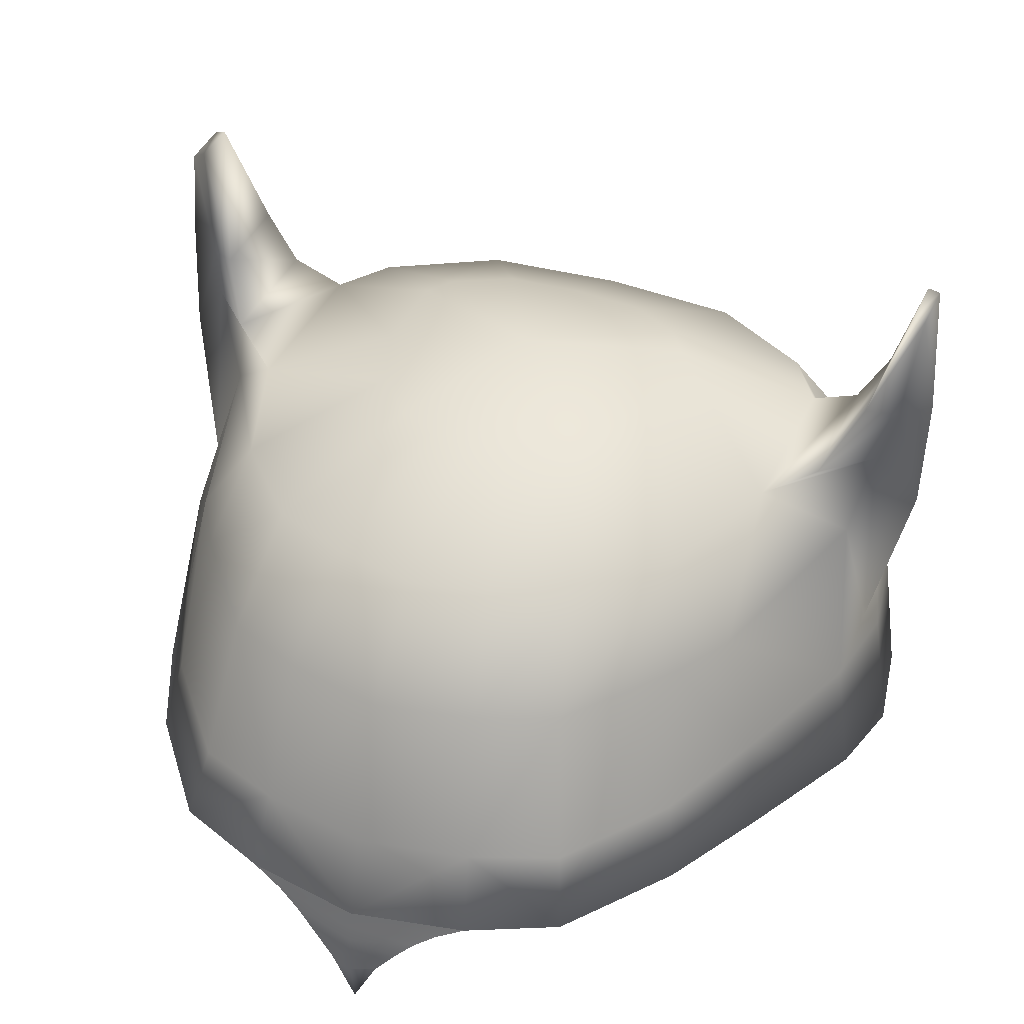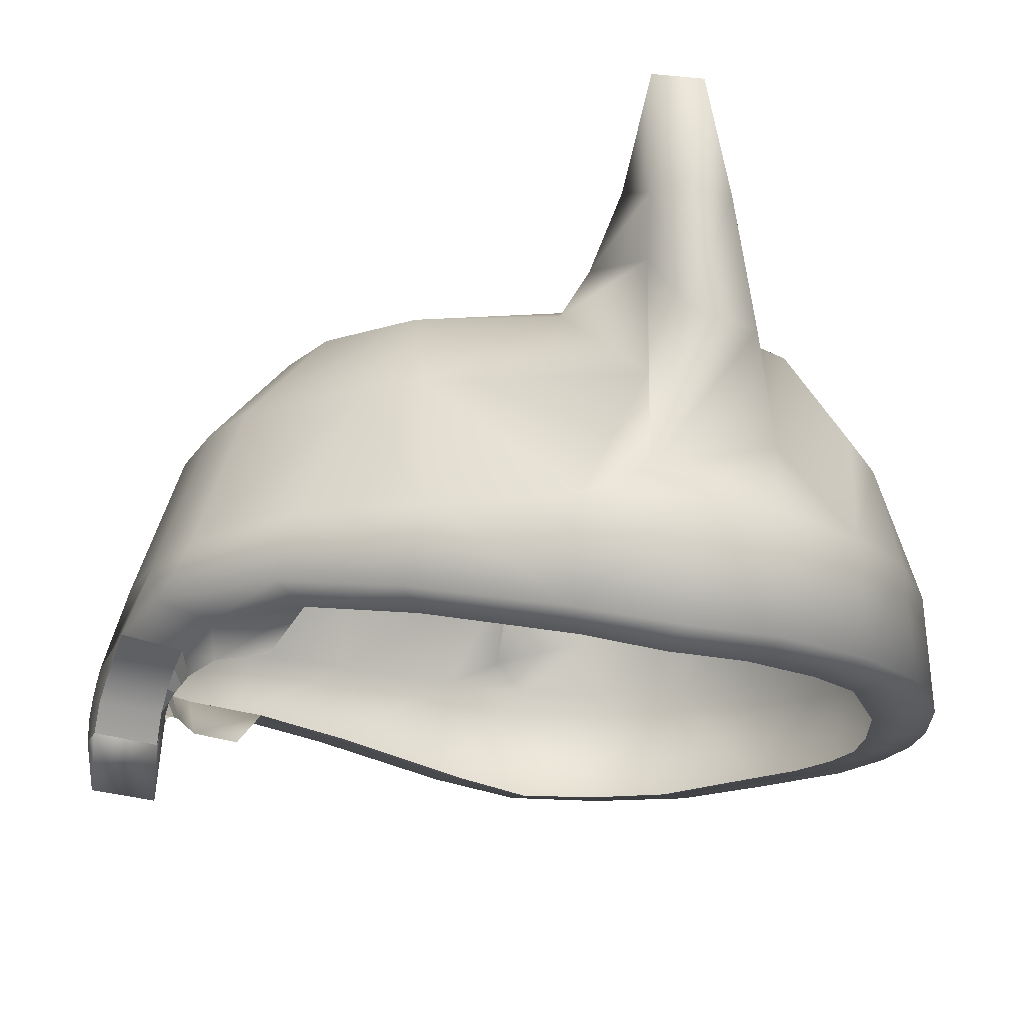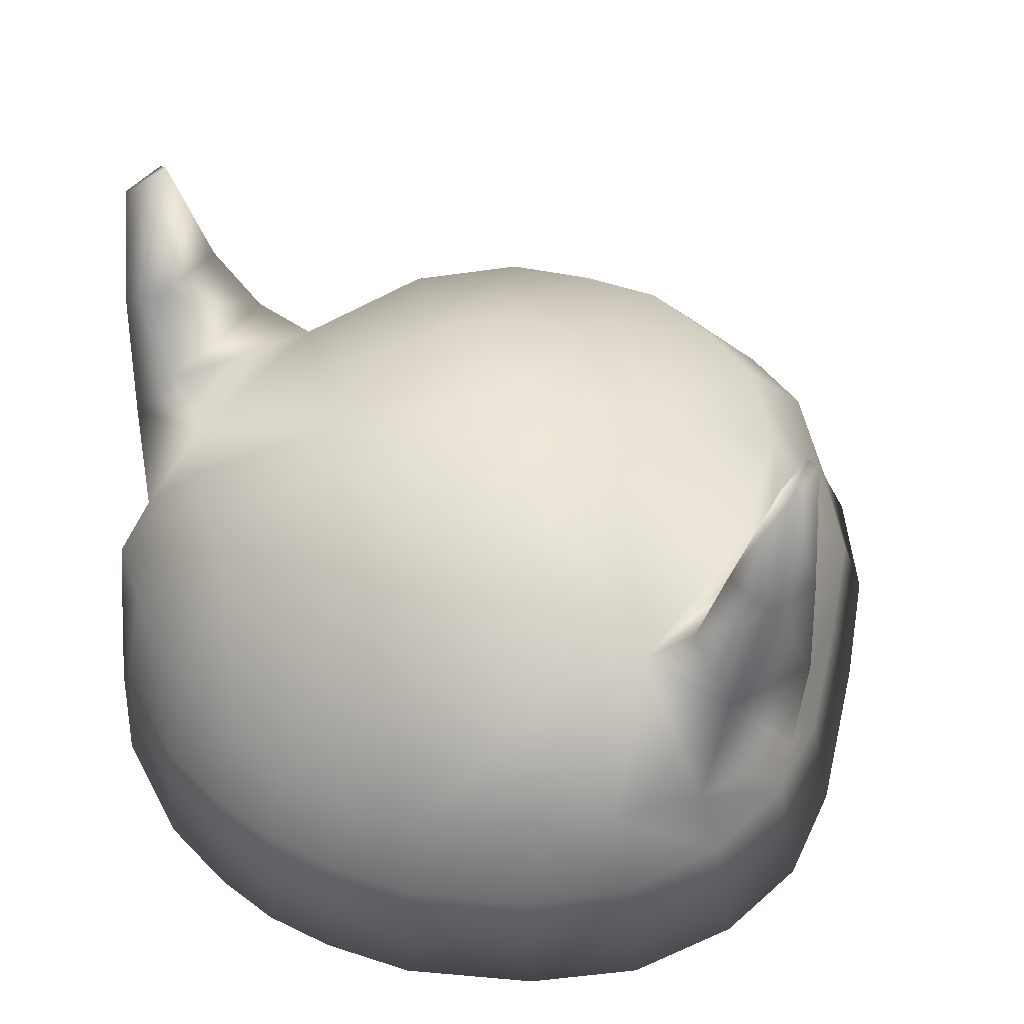
<metadata>
{"format":"obj","ext":"obj","renderer":"f3d","projection":"perspective","resolution":1024,"background":"white","views":[{"elev":40.7,"azim":21.8,"up":"+Z"},{"elev":-17.5,"azim":79.3,"up":"+Z"},{"elev":44.2,"azim":-144.7,"up":"+Z"}]}
</metadata>
<code>
g Object002
v -0.0001278 0.000619 0.002373
v -0.0002608 0.0004581 0.002629
v -0.0002844 0.0005829 0.002392
v 0.0002699 -6.942e-05 0.002783
v -1.565e-06 -4.253e-05 0.002833
v 0.0002711 0.0001089 0.002775
v 0.0002363 0.0001658 0.002771
v -1.565e-06 -4.253e-05 0.002833
v 0.000134 0.0002356 0.002758
v -0.0002888 0.0006393 0.002233
v -0.0001278 0.000619 0.002373
v -0.0002844 0.0005829 0.002392
v -0.0001298 0.0006736 0.002234
v -4.735e-07 0.0006831 0.002234
v -8.917e-07 0.0006265 0.002372
v -0.0001322 0.0006891 0.002002
v -0.0002956 0.0006497 0.002006
v -0.000113 0.0005712 0.001991
v -0.000251 0.0005386 0.001998
v -3.679e-07 0.000583 0.001988
v -1.599e-07 0.0007022 0.002002
v 0.0001112 0.0005711 0.00199
v 0.0001318 0.0006887 0.002002
v 0.0002509 0.0005375 0.001997
v 0.0002951 0.0006487 0.002006
v 0.0001288 0.0006732 0.002234
v 0.0002877 0.0006384 0.002234
v 0.000126 0.0006185 0.002373
v 0.0002825 0.0005819 0.002392
v -1.045e-06 0.0004816 0.002626
v 0.0002586 0.0004572 0.00263
v 0.0002825 0.0005819 0.002392
v -0.0002608 0.0004581 0.002629
v -0.0001278 0.000619 0.002373
v -1.045e-06 0.0004816 0.002626
v -0.0001366 0.000236 0.002758
v -1.296e-06 0.0002483 0.002756
v -1.565e-06 -4.253e-05 0.002833
v 0.000134 0.0002356 0.002758
v -1.565e-06 -4.253e-05 0.002833
v -0.000389 -0.0008307 0.002125
v -0.0003646 -0.000776 0.002247
v -0.0002065 -0.0008352 0.002248
v -0.0002194 -0.000889 0.002103
v -2.886e-06 -0.000923 0.002093
v -0.0002194 -0.000889 0.002103
v -0.0002065 -0.0008352 0.002248
v -2.657e-06 -0.0008742 0.002248
v 0.0003855 -0.0008334 0.002127
v 0.0002158 -0.0008917 0.002105
v 0.0002028 -0.0008377 0.002249
v 0.0003609 -0.0007768 0.002248
v 0.0003239 -0.000684 0.002515
v 0.0001811 -0.0007423 0.002515
v 0.0003855 -0.0008334 0.002127
v 0.0003609 -0.0007768 0.002248
v 0.0005122 -0.0005983 0.002267
v 0.0005389 -0.0006405 0.002131
v 0.000317 -0.0007363 0.00211
v 0.0001816 -0.0007779 0.002088
v 0.0002158 -0.0008917 0.002105
v 0.0003093 -0.0007252 0.002041
v 0.0001776 -0.0007646 0.002041
v 0.000438 -0.0005779 0.002114
v 0.0003769 -0.000633 0.00204
v 0.0006369 -0.0004312 0.002106
v 0.000528 -0.0003839 0.002088
v 0.0007476 -0.000153 0.002053
v 0.0006337 -0.0001193 0.002036
v 0.0006054 -0.0003891 0.002267
v 0.0007799 2.703e-05 0.002022
v 0.0006612 3.023e-05 0.002005
v 0.0007403 4.204e-05 0.002264
v 0.0007105 -0.0001322 0.002267
v 0.0007206 -8.666e-06 0.002322
v 0.0004793 -0.0004912 0.002515
v 0.0003609 -0.0007768 0.002248
v 0.0003239 -0.000684 0.002515
v 0.0005452 -0.000383 0.002515
v 0.0006621 5.146e-06 0.002518
v 0.0004333 -0.0003854 0.002681
v 0.0007025 -2.944e-06 0.002719
v 0.0007843 4.359e-05 0.002605
v 0.0005195 -0.0001272 0.002672
v 0.0006139 -9.042e-05 0.002726
v 0.0002699 -6.942e-05 0.002783
v 0.0007368 -4.046e-06 0.002835
v 0.0007896 4.414e-05 0.002833
v 0.0006813 -4.322e-05 0.002857
v 0.0007634 -4.81e-06 0.003058
v 0.0007437 8.147e-07 0.003066
v 0.0002918 -0.0005345 0.002682
v 0.0001811 -0.0007423 0.002515
v 0.000225 -0.000204 0.002784
v -1.565e-06 -4.253e-05 0.002833
v 0.0001444 -0.0005906 0.002683
v -2.324e-06 -0.0007785 0.002515
v -1.411e-06 -0.0006213 0.002684
v 0.0001513 -0.0002817 0.00278
v 7.449e-05 -0.0003109 0.002779
v -1.487e-06 -0.0003269 0.00278
v 0.0001811 -0.0007423 0.002515
v -2.657e-06 -0.0008742 0.002248
v -2.324e-06 -0.0007785 0.002515
v 0.0002028 -0.0008377 0.002249
v -2.886e-06 -0.000923 0.002093
v 0.0002158 -0.0008917 0.002105
v -2.324e-06 -0.0007785 0.002515
v -2.657e-06 -0.0008742 0.002248
v -0.0002065 -0.0008352 0.002248
v -0.0001851 -0.0007401 0.002515
v -0.000328 -0.0006818 0.002515
v -0.0001851 -0.0007401 0.002515
v -0.0002065 -0.0008352 0.002248
v -0.0003646 -0.000776 0.002247
v -0.000328 -0.0006818 0.002515
v -0.0003646 -0.000776 0.002247
v -0.000516 -0.0005958 0.002265
v -0.0004835 -0.0004888 0.002515
v -0.0002969 -0.0005307 0.002682
v -0.0001469 -0.0005886 0.002683
v -0.0001851 -0.0007401 0.002515
v -1.411e-06 -0.0006213 0.002684
v -2.324e-06 -0.0007785 0.002515
v -1.487e-06 -0.0003269 0.00278
v -7.732e-05 -0.0003099 0.002779
v -1.565e-06 -4.253e-05 0.002833
v -0.0001555 -0.0002797 0.00278
v -0.0002279 -0.0002022 0.002784
v -0.0004359 -0.0003818 0.002681
v -0.0005495 -0.0003807 0.002515
v -0.0005228 -0.0001274 0.002672
v -0.0002732 -6.953e-05 0.002783
v -1.565e-06 -4.253e-05 0.002833
v -0.0006665 7.337e-06 0.002519
v -0.0006883 -1.204e-06 0.002736
v -0.0007244 -1.52e-05 0.002323
v -0.000769 3.831e-05 0.002624
v -0.0006014 -8.688e-05 0.002735
v -0.0006925 -3.216e-06 0.002835
v -0.0006364 -4.364e-05 0.002857
v -0.0006092 -0.0003865 0.002265
v -0.0006665 7.337e-06 0.002519
v -0.0005422 -0.0006378 0.00213
v -0.0003646 -0.000776 0.002247
v -0.000389 -0.0008307 0.002125
v -0.0007143 -0.0001296 0.002265
v -0.0007244 -1.52e-05 0.002323
v -0.0007434 4.466e-05 0.002262
v -0.0006402 -0.0004286 0.002104
v -0.0007507 -0.0001504 0.002052
v -0.0007824 2.983e-05 0.002022
v -0.0006637 3.27e-05 0.002005
v -0.0006368 -0.0001168 0.002035
v -0.0005315 -0.0003808 0.002086
v -0.000441 -0.0005757 0.002113
v -0.0003206 -0.0007336 0.002108
v -0.0002194 -0.000889 0.002103
v -0.0001848 -0.0007753 0.002087
v -0.0001808 -0.0007622 0.002039
v -0.0003129 -0.0007225 0.00204
v -0.0003811 -0.0006292 0.00204
v -3.469e-05 -0.0007954 0.001994
v -7.154e-05 -0.0007901 0.002014
v -6.956e-05 -0.000804 0.001992
v -3.77e-05 -0.0008085 0.001937
v 3.549e-05 -0.000811 0.001939
v 3.195e-05 -0.0007977 0.001996
v -2.331e-06 -0.0007965 0.002041
v -1.932e-06 -0.0008097 0.001839
v -3.469e-05 -0.0007954 0.001994
v -3.77e-05 -0.0008085 0.001937
v 0.0001776 -0.0007646 0.002041
v 0.0001339 -0.0007747 0.002034
v 0.0001328 -0.0007889 0.002064
v 0.0001816 -0.0007779 0.002088
v -0.0006987 -1.013e-07 0.003067
v -0.0007185 -5.101e-06 0.003059
v -0.0007202 9.359e-05 0.003058
v -0.0006991 8.887e-05 0.003066
v -0.0006376 0.0001344 0.002855
v -0.0007252 0.0001438 0.002832
v -0.0006032 0.0001783 0.002723
v -0.0007605 4.049e-05 0.002834
v -0.0007185 -5.101e-06 0.003059
v -0.000769 3.831e-05 0.002624
v -0.0006957 0.0001923 0.002611
v -0.0006364 -4.364e-05 0.002857
v -0.0006987 -1.013e-07 0.003067
v -0.0006376 0.0001344 0.002855
v -0.000525 0.0002194 0.002652
v -0.0006014 -8.688e-05 0.002735
v -0.0005228 -0.0001274 0.002672
v -0.0006957 0.0001923 0.002611
v -0.0006764 0.0002378 0.002385
v -0.0007244 -1.52e-05 0.002323
v -0.0006957 0.0001923 0.002611
v -0.000769 3.831e-05 0.002624
v -0.0007434 4.466e-05 0.002262
v -0.0007144 0.0002285 0.002252
v -0.0007503 0.0002178 0.002016
v -0.0007824 2.983e-05 0.002022
v -0.0005924 0.0004043 0.002436
v -0.000525 0.0002194 0.002652
v -0.0004588 0.0003239 0.002646
v -0.0004825 0.0004836 0.00242
v -0.0006281 0.0003961 0.002238
v -0.0004825 0.0004836 0.00242
v -0.0006367 0.0001818 0.002001
v -0.0006637 3.27e-05 0.002005
v -0.0005581 0.0003282 0.001998
v -0.0006542 0.0003991 0.00201
v -0.0004352 0.0004418 0.002005
v -0.0005067 0.0005377 0.002014
v -0.0002956 0.0006497 0.002006
v -0.0002888 0.0006393 0.002233
v -0.0004917 0.0005296 0.002235
v -0.0002844 0.0005829 0.002392
v -0.0004588 0.0003239 0.002646
v -0.0004825 0.0004836 0.00242
v -0.0002608 0.0004581 0.002629
v -0.0002398 0.0001659 0.002771
v -0.0001366 0.000236 0.002758
v -1.565e-06 -4.253e-05 0.002833
v -0.0002743 0.0001114 0.002774
v -0.000525 0.0002194 0.002652
v -0.0002732 -6.953e-05 0.002783
v -0.0005228 -0.0001274 0.002672
v 0.0005898 0.0004023 0.002436
v 0.0004549 0.0003237 0.002646
v 0.0004802 0.000482 0.00242
v 0.0002586 0.0004572 0.00263
v 0.0002825 0.0005819 0.002392
v 0.000134 0.0002356 0.002758
v 0.0002877 0.0006384 0.002234
v 0.0002363 0.0001658 0.002771
v 0.0004903 0.0005279 0.002236
v 0.0005061 0.000536 0.002014
v 0.0002951 0.0006487 0.002006
v 0.0006263 0.0003939 0.002239
v 0.0005898 0.0004023 0.002436
v 0.0006734 0.0002356 0.002386
v 0.0005216 0.0002147 0.002653
v 0.0004346 0.0004401 0.002005
v 0.0005564 0.0003267 0.001999
v 0.000653 0.0003969 0.00201
v 0.0006348 0.0001795 0.002001
v 0.0007485 0.0002151 0.002016
v 0.0006612 3.023e-05 0.002005
v 0.0007799 2.703e-05 0.002022
v 0.0007403 4.204e-05 0.002264
v 0.0007119 0.000226 0.002253
v 0.0007206 -8.666e-06 0.002322
v 0.0007113 0.0001951 0.002594
v 0.0007843 4.359e-05 0.002605
v 0.0007547 0.000143 0.002831
v 0.0007896 4.414e-05 0.002833
v 0.0006157 0.0001786 0.002714
v 0.0005195 -0.0001272 0.002672
v 0.0006139 -9.042e-05 0.002726
v 0.0006824 0.0001323 0.002854
v 0.0007653 9.39e-05 0.003057
v 0.0007634 -4.81e-06 0.003058
v 0.0007437 8.147e-07 0.003066
v 0.0007441 8.851e-05 0.003065
v 0.0007437 8.147e-07 0.003066
v 0.0006813 -4.322e-05 0.002857
v 0.0006139 -9.042e-05 0.002726
v 0.0006157 0.0001786 0.002714
v 0.0006813 -4.322e-05 0.002857
v 0.0005195 -0.0001272 0.002672
v 0.0002711 0.0001089 0.002775
v 0.0002699 -6.942e-05 0.002783
v -1.565e-06 -4.253e-05 0.002833
v -4.766e-05 -0.0009263 0.001954
v -3.77e-05 -0.0008085 0.001937
v -6.956e-05 -0.000804 0.001992
v -8.76e-05 -0.0009201 0.002004
v -9.984e-05 -0.0007959 0.002032
v -0.0001229 -0.0009106 0.00204
v -0.0001356 -0.0007863 0.002063
v -0.0001638 -0.0008998 0.002072
v -0.0001848 -0.0007753 0.002087
v -0.0002194 -0.000889 0.002103
v -3.307e-06 -0.0009276 0.001856
v 4.414e-05 -0.000929 0.001955
v 3.549e-05 -0.000811 0.001939
v -1.932e-06 -0.0008097 0.001839
v -3.77e-05 -0.0008085 0.001937
v -4.766e-05 -0.0009263 0.001954
v 0.0001603 -0.0009025 0.002073
v 0.0002158 -0.0008917 0.002105
v 0.0001816 -0.0007779 0.002088
v 0.0001328 -0.0007889 0.002064
v 0.0001193 -0.0009135 0.002042
v 9.75e-05 -0.0007986 0.002033
v 8.407e-05 -0.000923 0.002006
v 6.755e-05 -0.0008067 0.001994
v 4.414e-05 -0.000929 0.001955
v 3.549e-05 -0.000811 0.001939
v -0.0002743 0.0001114 0.002774
v -1.565e-06 -4.253e-05 0.002833
v -0.0002732 -6.953e-05 0.002783
v -0.0002398 0.0001659 0.002771
v -0.0006925 -3.216e-06 0.002835
v -0.0006883 -1.204e-06 0.002736
v -0.000769 3.831e-05 0.002624
v -0.0007605 4.049e-05 0.002834
v -0.0007185 -5.101e-06 0.003059
v -0.0006987 -1.013e-07 0.003067
v -0.0006032 0.0001783 0.002723
v -0.0006014 -8.688e-05 0.002735
v -0.0006364 -4.364e-05 0.002857
v -0.0006376 0.0001344 0.002855
v -4.766e-05 -0.0009263 0.001954
v -2.442e-06 -0.0009403 0.001948
v -3.307e-06 -0.0009276 0.001856
v 4.414e-05 -0.000929 0.001955
v -0.0001638 -0.0008998 0.002072
v -0.0002194 -0.000889 0.002103
v -2.886e-06 -0.000923 0.002093
v -2.825e-06 -0.0009296 0.002061
v -0.0001229 -0.0009106 0.00204
v -2.787e-06 -0.0009351 0.002029
v -8.76e-05 -0.0009201 0.002004
v -2.729e-06 -0.0009391 0.001993
v -4.766e-05 -0.0009263 0.001954
v -2.442e-06 -0.0009403 0.001948
v -2.886e-06 -0.000923 0.002093
v 0.0002158 -0.0008917 0.002105
v 0.0001603 -0.0009025 0.002073
v -2.825e-06 -0.0009296 0.002061
v 0.0001193 -0.0009135 0.002042
v -2.787e-06 -0.0009351 0.002029
v 8.407e-05 -0.000923 0.002006
v -2.729e-06 -0.0009391 0.001993
v 4.414e-05 -0.000929 0.001955
v -2.442e-06 -0.0009403 0.001948
v -9.984e-05 -0.0007959 0.002032
v -0.0001029 -0.0007817 0.002025
v -0.0001369 -0.0007721 0.002032
v -0.0001356 -0.0007863 0.002063
v 9.75e-05 -0.0007986 0.002033
v 9.998e-05 -0.0007845 0.002027
v 6.881e-05 -0.000793 0.002016
v 6.755e-05 -0.0008067 0.001994
v -9.984e-05 -0.0007959 0.002032
v -6.956e-05 -0.000804 0.001992
v -7.154e-05 -0.0007901 0.002014
v -0.0001029 -0.0007817 0.002025
v 6.755e-05 -0.0008067 0.001994
v 6.881e-05 -0.000793 0.002016
v 3.195e-05 -0.0007977 0.001996
v 3.549e-05 -0.000811 0.001939
v 9.75e-05 -0.0007986 0.002033
v 0.0001328 -0.0007889 0.002064
v 0.0001339 -0.0007747 0.002034
v 9.998e-05 -0.0007845 0.002027
v -0.0001356 -0.0007863 0.002063
v -0.0001369 -0.0007721 0.002032
v -0.0001808 -0.0007622 0.002039
v -0.0001848 -0.0007753 0.002087
g Object002_0
f 3 2 1
f 6 5 4
f 9 8 7
f 12 11 10
f 11 13 10
f 14 13 11
f 15 14 11
f 10 13 16
f 16 13 14
f 17 10 16
f 16 18 17
f 18 19 17
f 20 18 16
f 21 20 16
f 21 16 14
f 22 20 21
f 23 22 21
f 21 14 23
f 24 22 23
f 25 24 23
f 25 23 26
f 14 26 23
f 27 25 26
f 26 14 28
f 27 26 28
f 29 27 28
f 14 15 28
f 15 30 28
f 30 31 28
f 28 31 32
f 34 33 15
f 33 35 15
f 33 36 35
f 35 37 31
f 36 37 35
f 36 38 37
f 37 39 31
f 37 40 39
f 43 42 41
f 44 43 41
f 47 46 45
f 48 47 45
f 51 50 49
f 52 51 49
f 51 52 53
f 54 51 53
f 57 56 55
f 58 57 55
f 55 59 58
f 60 59 55
f 61 60 55
f 59 60 62
f 60 63 62
f 59 62 64
f 59 64 58
f 62 65 64
f 58 64 66
f 57 58 66
f 64 67 66
f 66 67 68
f 67 69 68
f 70 57 66
f 70 66 68
f 68 69 71
f 69 72 71
f 71 73 68
f 73 74 68
f 74 70 68
f 75 74 73
f 76 57 70
f 77 57 76
f 78 77 76
f 79 70 74
f 79 76 70
f 80 74 75
f 80 79 74
f 76 81 78
f 79 81 76
f 82 80 75
f 83 82 75
f 80 84 79
f 84 81 79
f 80 82 84
f 82 85 84
f 84 86 81
f 87 82 83
f 85 82 87
f 88 87 83
f 89 85 87
f 88 90 87
f 87 90 89
f 90 91 89
f 81 92 78
f 78 92 93
f 86 94 81
f 81 94 92
f 86 95 94
f 92 96 93
f 93 96 97
f 96 98 97
f 94 99 92
f 94 95 99
f 92 99 96
f 96 100 98
f 99 100 96
f 99 95 100
f 100 101 98
f 100 95 101
f 104 103 102
f 103 105 102
f 103 106 105
f 106 107 105
f 110 109 108
f 111 110 108
f 114 113 112
f 115 114 112
f 118 117 116
f 119 118 116
f 116 120 119
f 121 120 116
f 122 121 116
f 123 121 122
f 124 123 122
f 123 125 121
f 125 126 121
f 121 126 120
f 125 127 126
f 126 127 128
f 126 128 120
f 128 127 129
f 120 128 130
f 120 130 119
f 128 129 130
f 118 119 131
f 119 130 131
f 130 129 132
f 129 133 132
f 129 134 133
f 131 130 135
f 130 132 135
f 136 135 132
f 135 136 137
f 136 138 137
f 139 136 132
f 140 136 139
f 141 140 139
f 142 118 131
f 142 131 143
f 144 118 142
f 145 118 144
f 146 145 144
f 147 142 143
f 143 148 147
f 148 149 147
f 150 142 147
f 150 144 142
f 151 147 149
f 151 150 147
f 152 151 149
f 152 153 151
f 153 154 151
f 151 154 150
f 154 155 150
f 150 155 144
f 155 156 144
f 144 156 146
f 156 157 146
f 146 157 158
f 157 159 158
f 159 157 160
f 157 161 160
f 157 156 161
f 156 162 161
f 165 164 163
f 166 165 163
f 169 168 167
f 170 169 167
f 171 169 170
f 172 171 170
f 175 174 173
f 176 175 173
f 179 178 177
f 180 179 177
f 179 180 181
f 182 179 181
f 181 183 182
f 179 182 184
f 185 179 184
f 184 182 186
f 182 187 186
f 183 187 182
f 180 189 188
f 190 180 188
f 183 192 191
f 192 193 191
f 194 183 191
f 195 194 191
f 197 195 196
f 198 197 196
f 196 195 199
f 195 200 199
f 199 200 201
f 202 199 201
f 195 203 200
f 195 204 203
f 204 205 203
f 203 205 206
f 203 207 200
f 201 200 207
f 203 208 207
f 201 209 202
f 209 210 202
f 211 209 201
f 212 211 201
f 212 201 207
f 213 211 212
f 214 213 212
f 212 207 214
f 19 213 214
f 215 19 214
f 215 214 216
f 207 217 214
f 208 217 207
f 214 217 216
f 216 217 208
f 218 216 208
f 220 219 218
f 219 221 218
f 219 222 221
f 222 223 221
f 222 224 223
f 225 222 219
f 226 225 219
f 227 225 226
f 228 227 226
f 231 230 229
f 232 230 231
f 233 232 231
f 232 234 230
f 233 231 235
f 234 236 230
f 231 237 235
f 235 237 238
f 239 235 238
f 240 237 231
f 241 240 231
f 241 230 242
f 241 242 240
f 230 236 243
f 230 243 242
f 238 244 239
f 244 24 239
f 245 244 238
f 246 238 237
f 246 245 238
f 240 246 237
f 247 245 246
f 248 247 246
f 246 240 248
f 249 247 248
f 250 249 248
f 251 250 248
f 240 252 248
f 252 251 248
f 242 252 240
f 251 252 242
f 253 251 242
f 242 254 253
f 254 255 253
f 254 242 243
f 255 254 256
f 257 255 256
f 258 254 243
f 256 254 258
f 258 243 259
f 260 258 259
f 261 256 258
f 256 262 257
f 262 263 257
f 264 263 262
f 265 264 262
f 265 262 256
f 261 265 256
f 266 265 261
f 267 266 261
f 261 269 268
f 270 261 268
f 243 272 271
f 272 273 271
f 236 272 243
f 236 274 272
f 277 276 275
f 278 277 275
f 279 277 278
f 280 279 278
f 281 279 280
f 282 281 280
f 283 281 282
f 284 283 282
f 287 286 285
f 288 287 285
f 289 288 285
f 290 289 285
f 293 292 291
f 294 293 291
f 294 291 295
f 296 294 295
f 296 295 297
f 298 296 297
f 298 297 299
f 300 298 299
f 303 302 301
f 301 302 304
f 307 306 305
f 308 307 305
f 305 309 308
f 310 309 305
f 141 310 305
f 313 312 311
f 314 313 311
f 317 316 315
f 317 318 316
f 321 320 319
f 322 321 319
f 322 319 323
f 324 322 323
f 324 323 325
f 326 324 325
f 326 325 327
f 328 326 327
f 331 330 329
f 332 331 329
f 333 331 332
f 334 333 332
f 335 333 334
f 336 335 334
f 337 335 336
f 338 337 336
f 341 340 339
f 342 341 339
f 345 344 343
f 346 345 343
f 349 348 347
f 350 349 347
f 353 352 351
f 354 353 351
f 357 356 355
f 358 357 355
f 361 360 359
f 362 361 359

</code>
